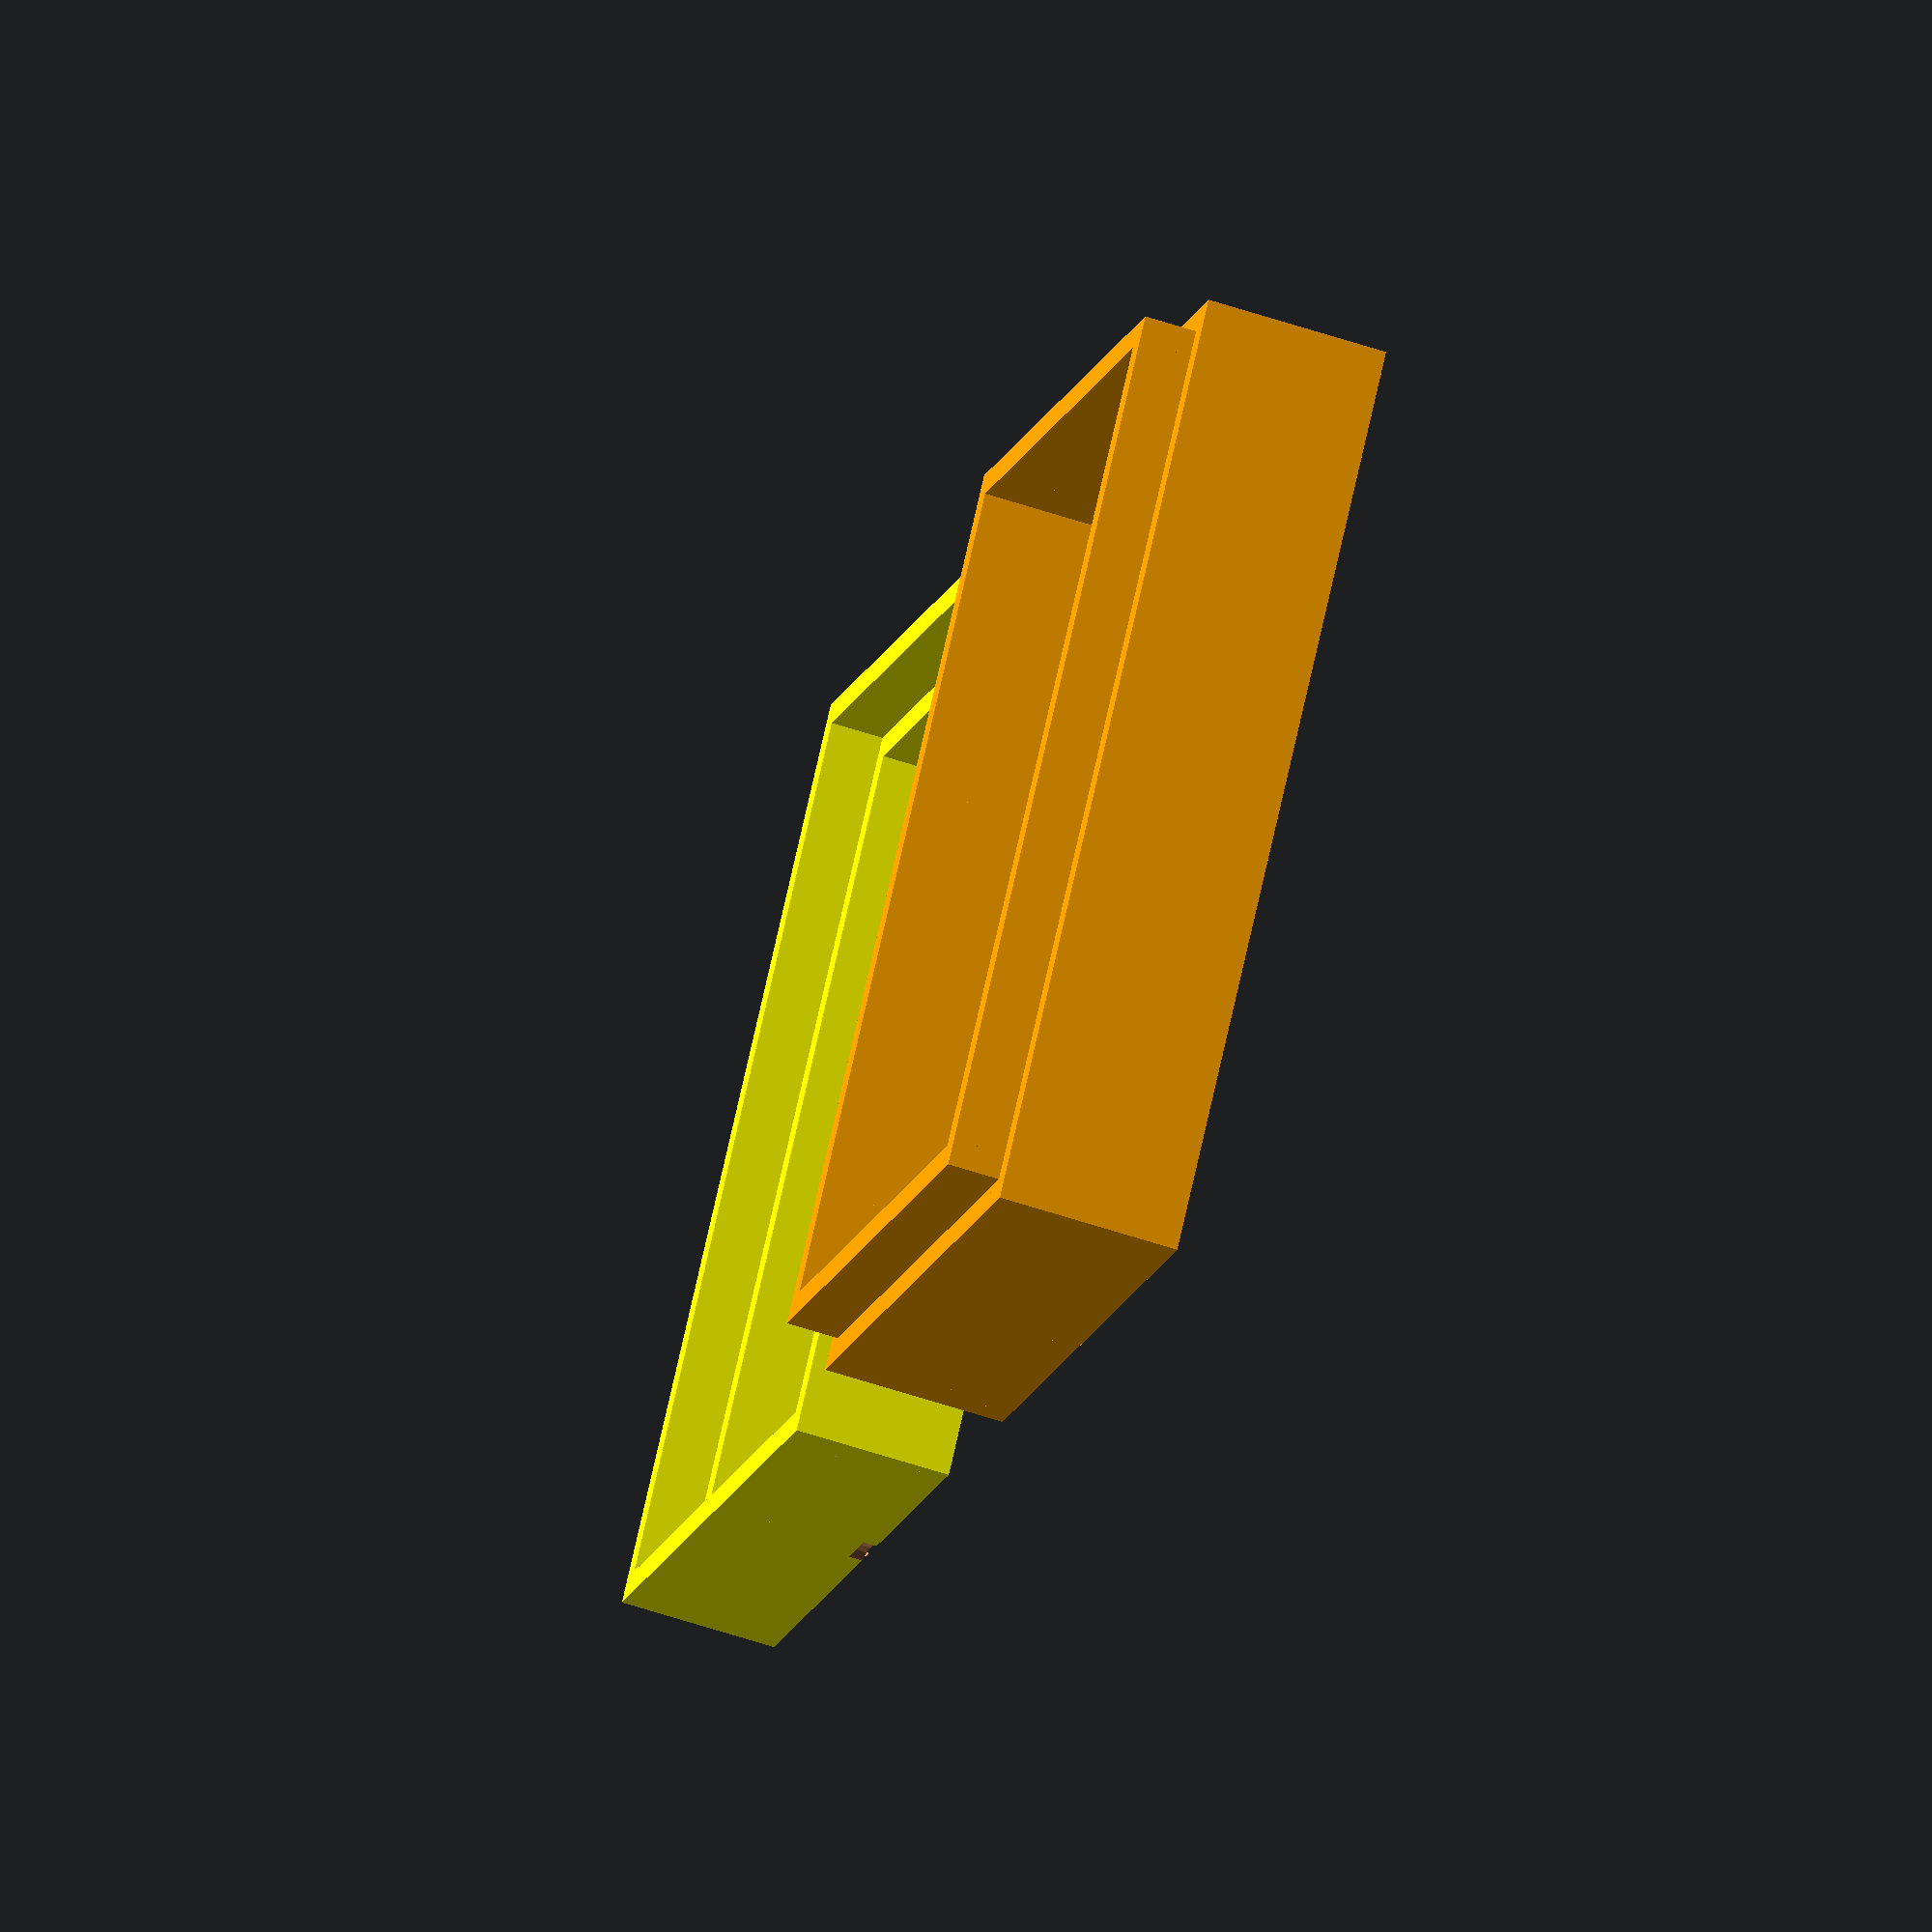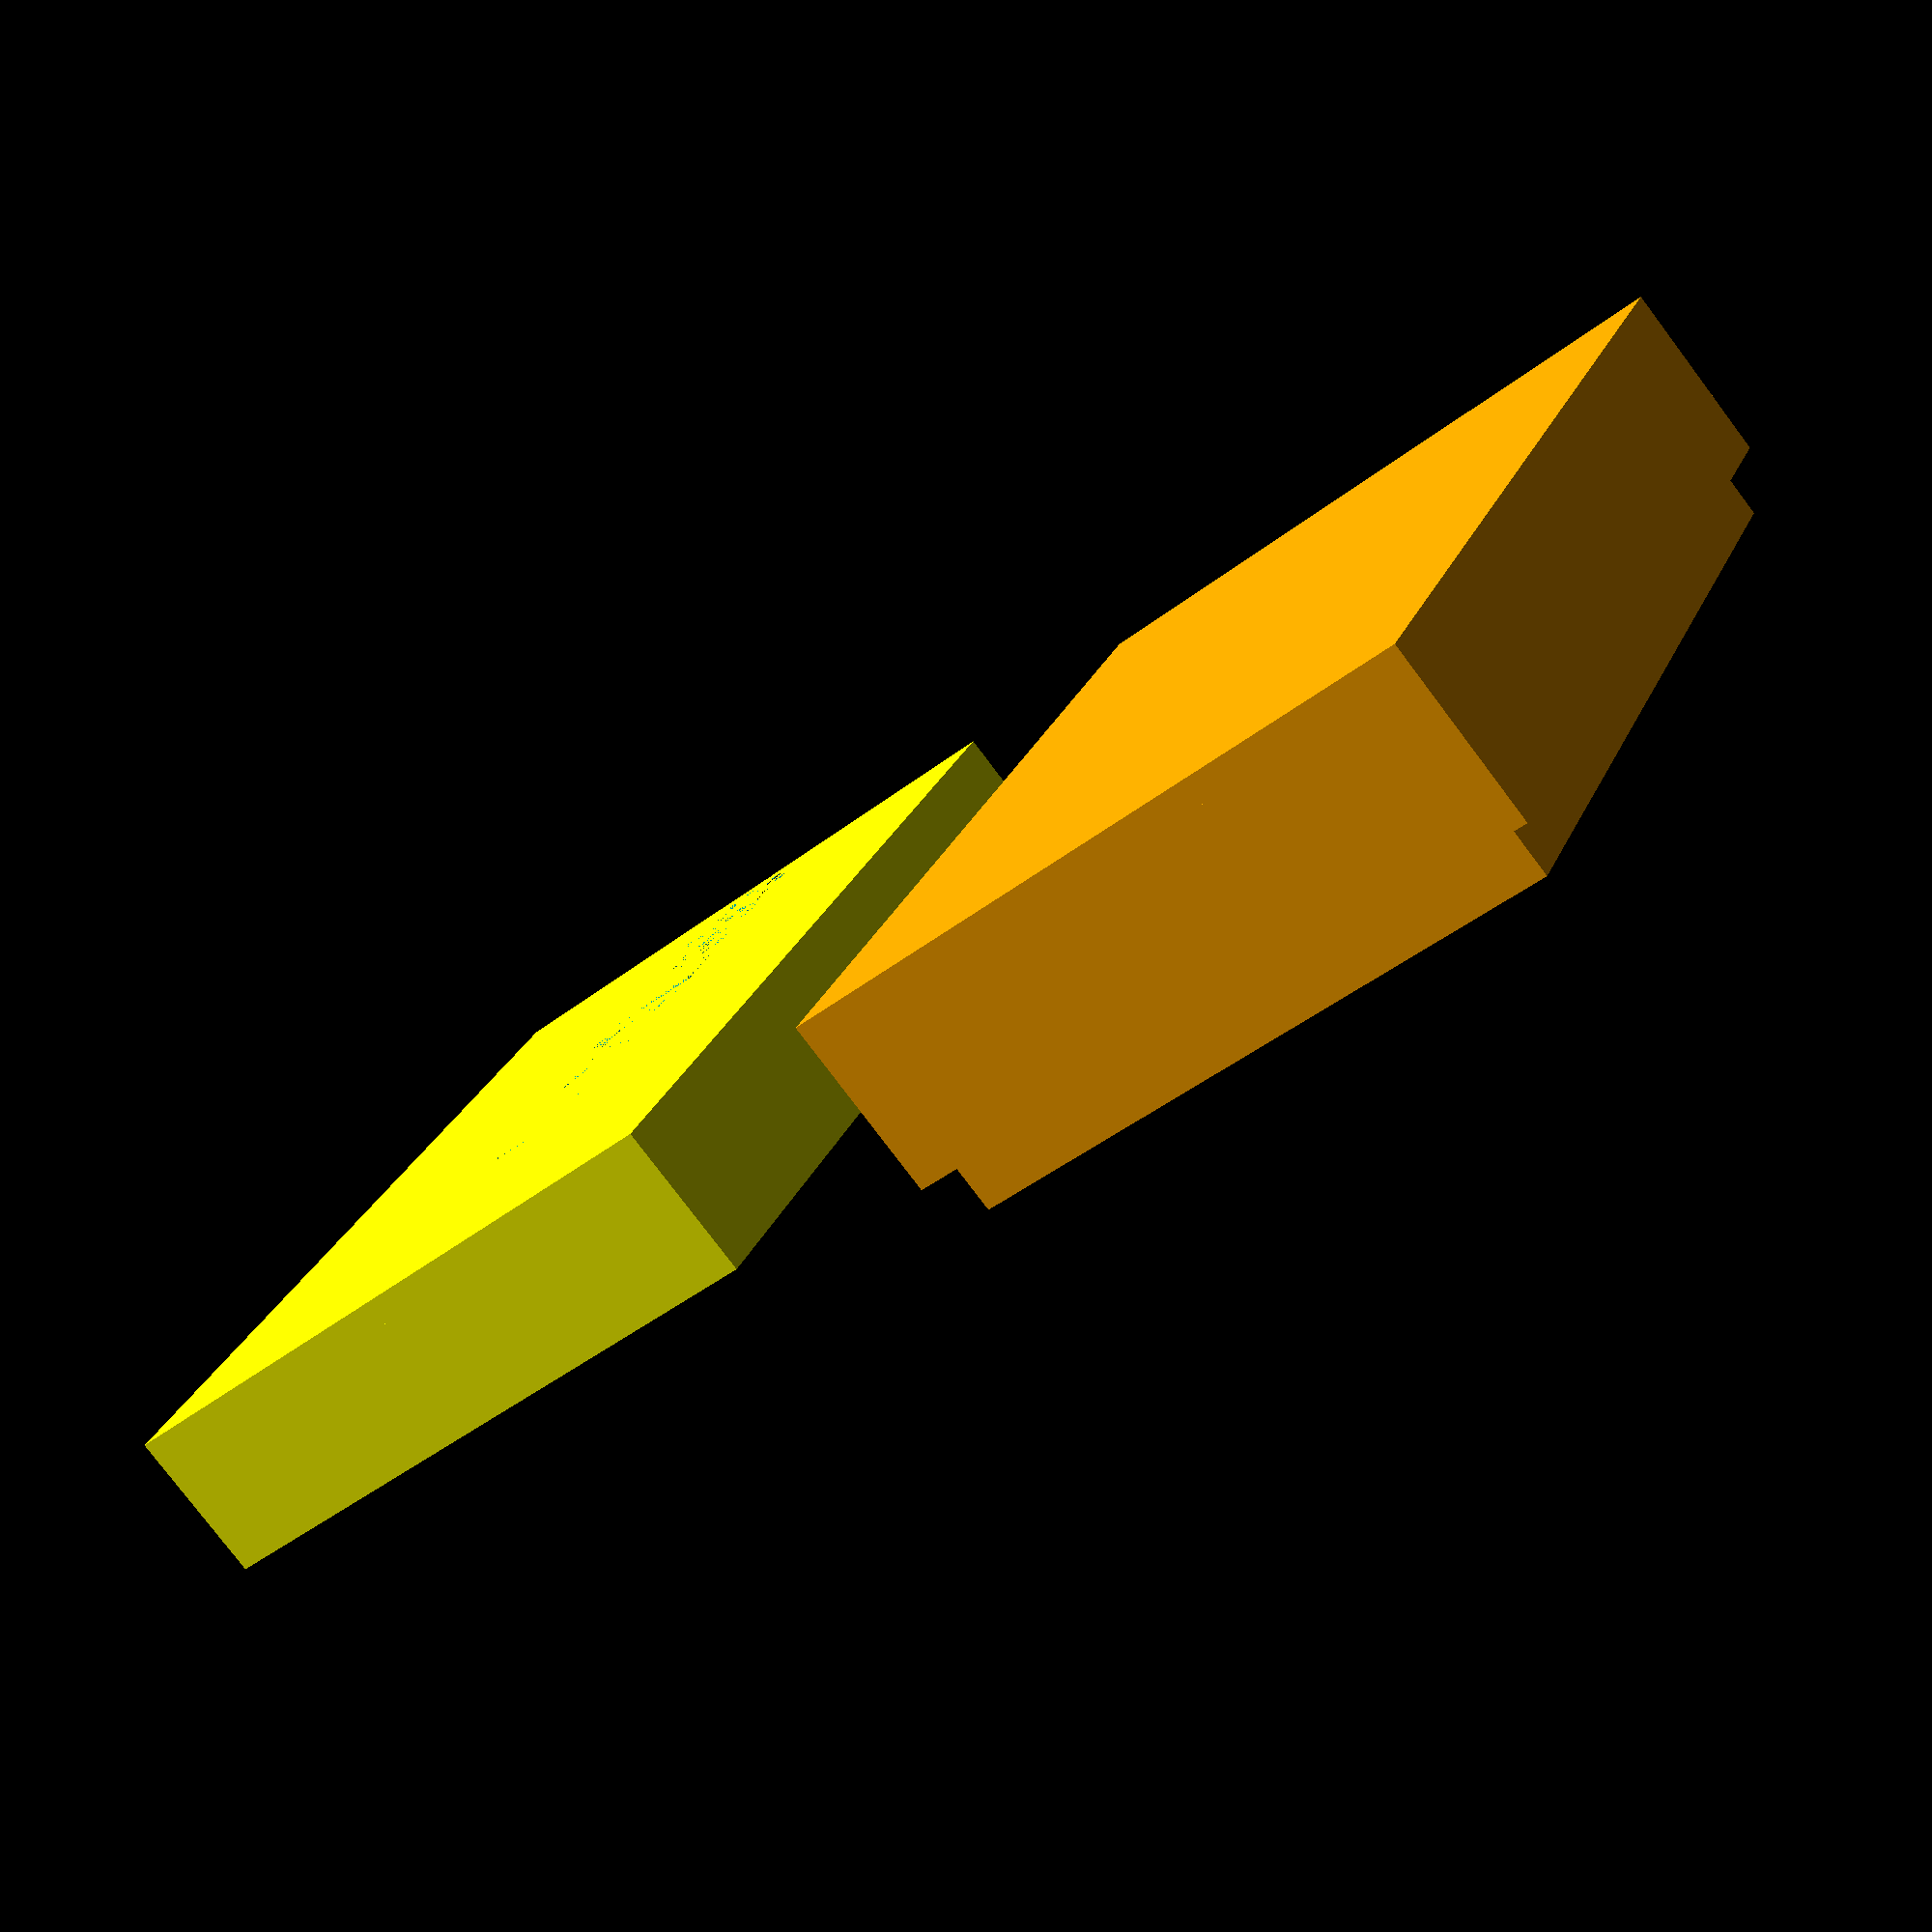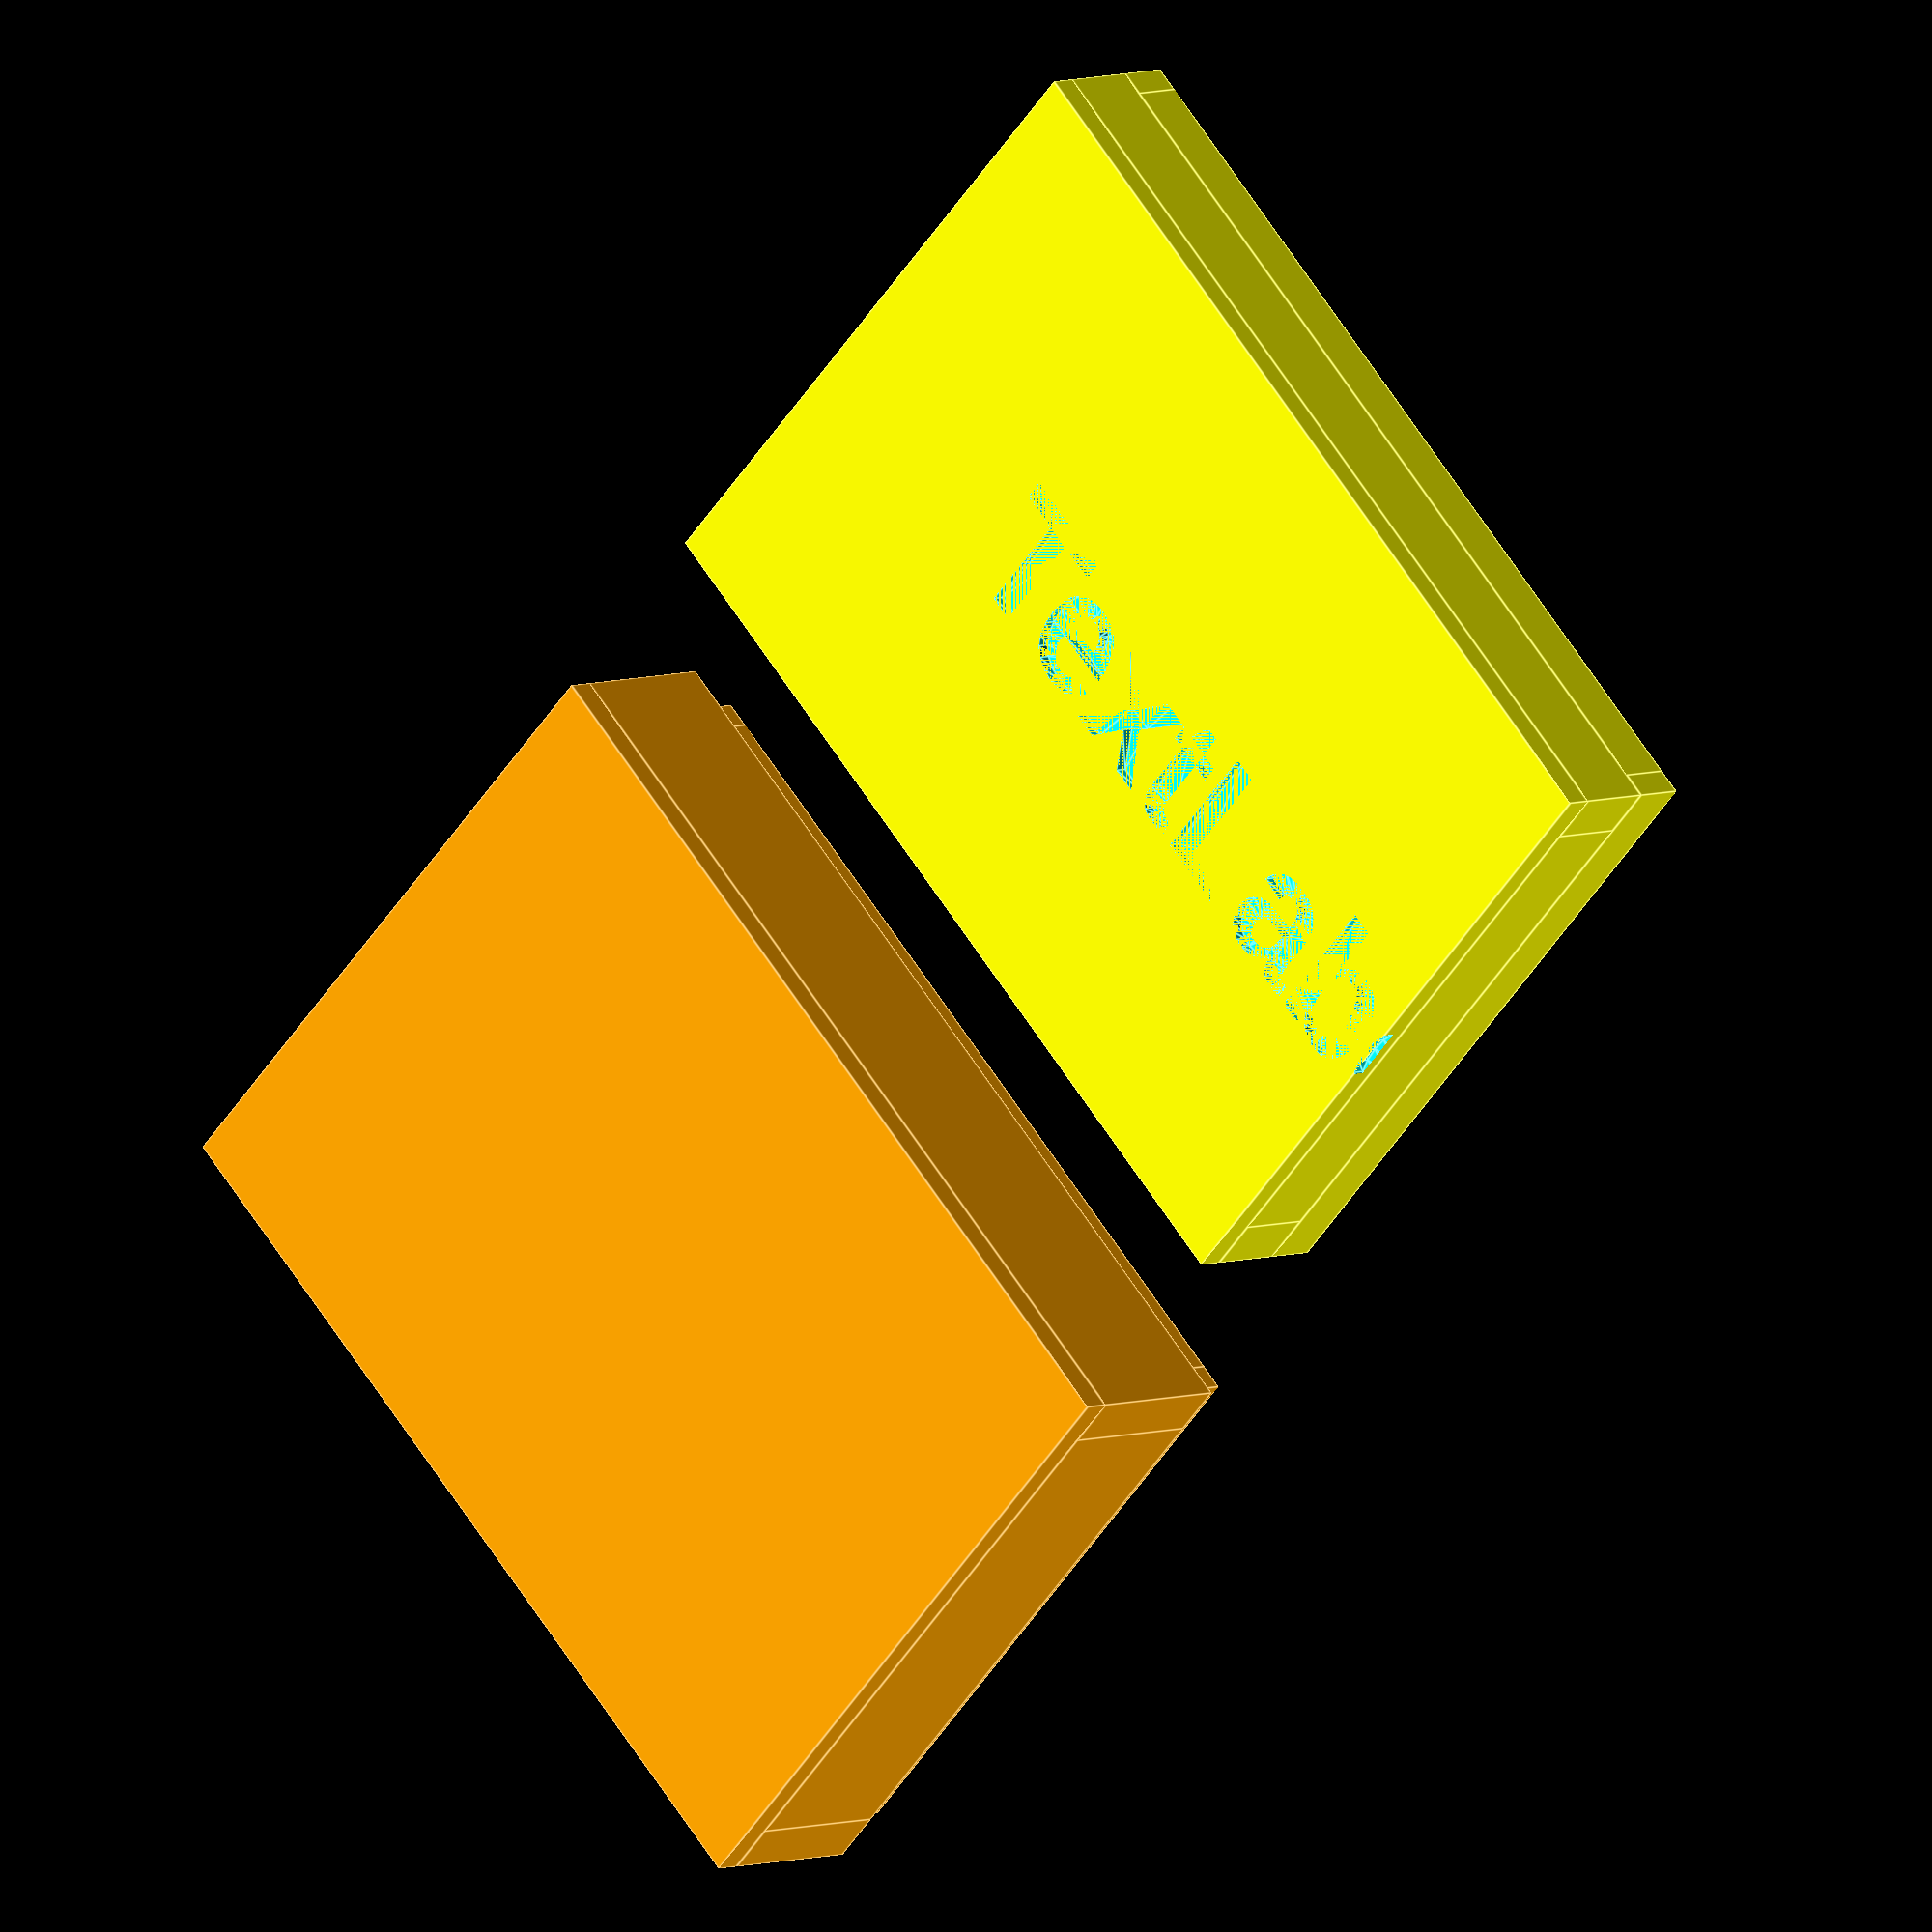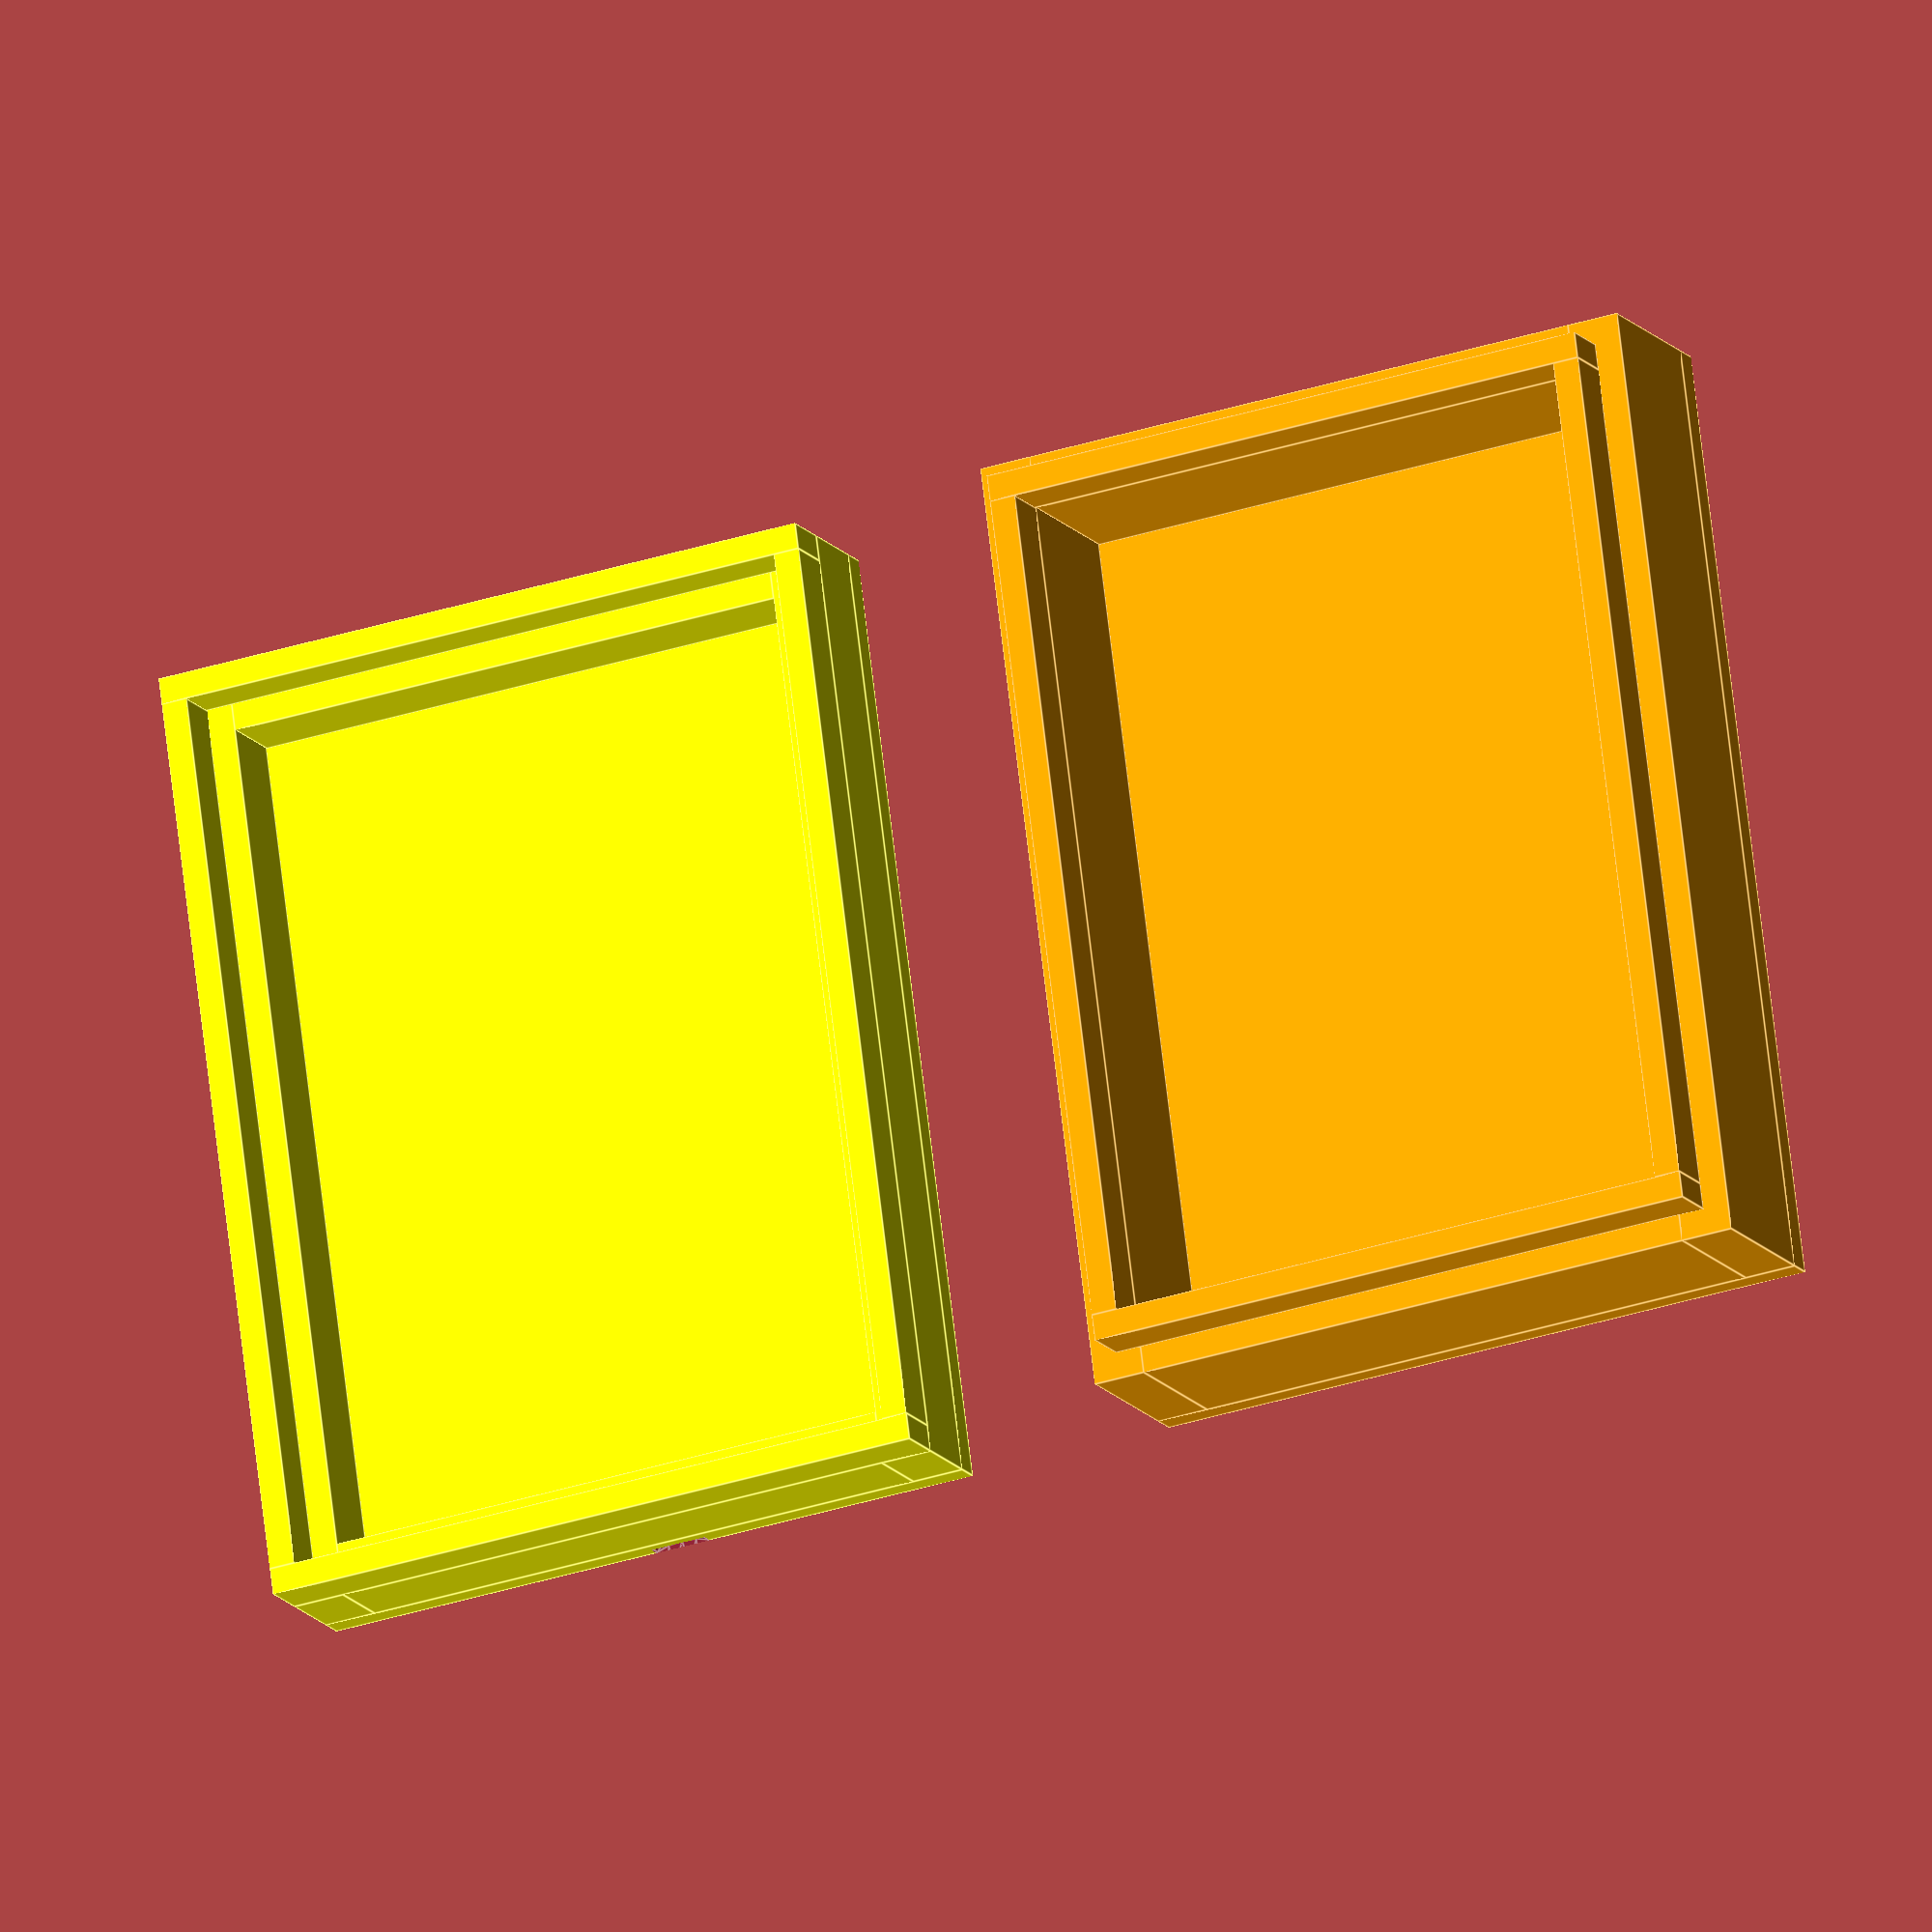
<openscad>
/*
***************************************************************************  
**  Yet Another Parameterised Projectbox library
**
**  Version "v0.0.1 (28-12-2021)"
**
**  Copyright (c) 2021, 2022 Willem Aandewiel
**
**  TERMS OF USE: MIT License. See bottom offile.                                                            
***************************************************************************      
*/
//---------------------------------------------------------
// This design is parameterized based on the size of a PCB.
//---------------------------------------------------------
// Note: length/lengte refers to X axis, 
//       width/breedte to Y, 
//       height/hoogte to Z

/*
      padding-back|<------pcb length --->|<padding-front
                            RIGHT
        0    X-as ---> 
        +----------------------------------------+   ---
        |                                        |    ^
        |                                        |   padding-right 
        |                                        |    v
        |    -5,y +----------------------+       |   ---              
 B    Y |         | 0,y              x,y |       |     ^              F
 A    - |         |                      |       |     |              R
 C    a |         |                      |       |     | pcb width    O
 K    s |         |                      |       |     |              N
        |         | 0,0              x,0 |       |     v              T
      ^ |    -5,0 +----------------------+       |   ---
      | |                                        |    padding-left
      0 +----------------------------------------+   ---
        0    X-as --->
                          LEFT
*/
// Edit these parameters for your own board dimensions
wall_thickness        = 2.0;
bottomPlane_thickness = 1.0;
topPlane_thickness    = 1.0;

bottomWall_height = 6;
topWall_height    = 5;

printTop          = true;
printBottom       = true;

//-- D E B U G -------------------
show_side_by_side = true;
showTop           = true;
colorTop          = "yellow";
showBottom        = true;
colorBottom       = "orange";
showPCB           = false;
showMarker        = false;
intersect         = 0;  // 0=none, 1 .. pcb_length
//-- D E B U G -------------------

// Total height of box = bottomPlane_thickness + topPlane_thickness 
//                     + bottomWall_height + topWall_height

pcb_length        = 30;
pcb_width         = 20;
pcb_thickness     = 1.5;

// ridge where bottom and top off box can overlap
// Make sure this isn't less than topWall_height
ridge_height      = 2;

pin_diameter      = 1.0;
standoff_diameter = 3;

// How much the PCB needs to be raised from the bottom
// to leave room for solderings and whatnot
standoff_height   = 4.0;
                            
// padding between pcb and inside wall
padding_front = 1;
padding_back  = 1;
padding_right = 1;
padding_left  = 1;

//-- constants, do not change
yappXYorg     = 0;
yappXYcenter  = 1;
yappXYcircle  = 2;
yappXZorg     = 0;
yappXZcenter  = 1;
yappXZcircle  = 2;
yappYZorg     = 0;
yappYZcenter  = 1;
yappYZcircle  = 2;


//-- pcb_standoffs  -- origin is pcb-0,0
pcbStands = [//[ x,    y, {0=hole | 1=stift} ]
//               [3,  3, 0] 
//              ,[3,  pcb_width-3, 1]
             ];

//-- front plane  -- origin is pcb-0,0 (red)
cutoutsFront = [//[ [0]pcb_y, [1]pcb_z, [2]width, [3]height, {yappXZorg | yappXZcenterd | yappXZcircle} ]
//                 [(pcb_width/2)-(12/2), -5, 12, 9, yappXZorg]
//               , [10, 0, 12.5, 7, yappXZcircle]
                ];

//-- back plane   -- origin is pcb-0,0 (blue)
cutoutsBack = [//[ [0]pcb_y, [1]pcb_z, [2]width, [3]height, {yappXZorg | yappXZcenterd | yappXZcircle} ]
//                  [0, 0, 8, 5]
//                , [0, 2, 8, 5]
               ];

//-- top plane    -- origin is pcb-0,0
cutoutsTop = [//[ pcb_x,  pcb_y, width, length, {yappXYorg | yappXYcenterd | yappXYcircle} ]
//                  [0, 6, (pcb_length-12), 4, yappXYorg]
//                , [pcb_width-4, 6, pcb_length-12, 4, yappCircel]
//             // , [0, 5, 8, 4, yappXYcenter]
              ];

//-- bottom plane -- origin is pcb-0,0
cutoutsBottom = [//[ pcb_x,  pcb_y, width, length, {yappXYorg | yappXYcenter | yappXYcircle} ]
//                   [0, 6, (pcb_length-12), 5, true]
//                 , [pcb_width-5, 6, pcb_length-12, 5, false]
                 ];

//-- left plane   -- origin is pcb-0,0
cutoutsLeft = [//[ z_pos,  x_pos, width, height ]
//                [0, 10, 5, 2]
//              , [pcb_length-5, 6, 7,7]
               ];

//-- right plane   -- origin is pcb-0,0
cutoutsRight = [//[ z_pos,  x_pos, width, height ]
//                 [0, 1, 5, 2]
                 ];

labelsTop = [// [ x_pos, y_pos, orientation, size, "text" ]
              [10, 10, 0, 5, "TextLabel" ]
            ];
//-- Label text
print_label=1;
font="Arial: style=bold";
fsize=4;
align="right";
text_extrude=0.5;
text_label="Text";

//-------------------------------------------------------------------

// Calculated globals
//pin_height = bottomWall_height + topWall_height - standoff_height; 

module pcb(posX, posY, posZ)
{
  difference()
  {
    translate([posX, posY, posZ])
    {
      color("red", 0.1)
        cube([pcb_length, pcb_width, pcb_thickness]);
    
      if (showMarkers)
      {
        markerHeight=bottomPlane_thickness+bottomWall_height+pcb_thickness;
    
        translate([0, 0, 0])
          color("black")
            cylinder(
              r = .5,
              h = markerHeight,
              center = true,
              $fn = 20);

        translate([0, pcb_width, 0])
          color("black")
            cylinder(
              r = .5,
              h = markerHeight,
              center = true,
              $fn = 20);

        translate([pcb_length, pcb_width, 0])
          color("black")
            cylinder(
              r = .5,
              h = markerHeight,
              center = true,
              $fn = 20);

        translate([pcb_length, 0, 0])
          color("black")
            cylinder(
              r = .5,
              h = markerHeight,
              center = true,
              $fn = 20);

        translate([((box_length-(wall_thickness*2))/2), 0, pcb_thickness])
          rotate([0,90,0])
            color("red")
              cylinder(
                r = .5,
                h = box_length+(wall_thickness*2),
                center = true,
                $fn = 20);
    
        translate([((box_length-(wall_thickness*2))/2), pcb_width, pcb_thickness])
          rotate([0,90,0])
            color("red")
              cylinder(
                r = .5,
                h = box_length+(wall_thickness*2),
                center = true,
                $fn = 20);
                
      } // show_markers
    } // translate
    
    translate([(box_length+1)-intersect, 0, 0])
    cube([box_length, box_width, box_height], false);
    
  } // intersect
  
} // pcb()


module halfBox(do_show, do_color, width, length, wallHeight, plane_thickness) 
{
  // Floor
  color(do_color)
    cube([length, width, plane_thickness]);
  
  if (do_show)
  {
    color(do_color)
    {
    // Left wall
    translate([0, 0, plane_thickness])
        cube([
            length,
            wall_thickness,
            wallHeight]);
    
    // Right wall
    translate([0, width-wall_thickness, plane_thickness])
        cube([
            length,
            wall_thickness,
            wallHeight]);
   
    // Rear wall
    translate([length - wall_thickness, wall_thickness, plane_thickness])
        cube([
            wall_thickness,
            width - 2 * wall_thickness,
            wallHeight]);
   
    // Front wall
    translate([0, wall_thickness, plane_thickness])
        cube([
            wall_thickness,
            width - 2 * wall_thickness,
            wallHeight]);
            
     } // color
  } // do_show
  
} // halfBox()

        
module pcb_standoff(color, height, type) 
{
        module standoff(color)
        {
          color(color,1.0)
            cylinder(
              r = standoff_diameter / 2,
              h = height,
              center = false,
              $fn = 20);
        } // standoff()
        
        module stand_pin(color)
        {
          color(color, 1.0)
            cylinder(
              r = pin_diameter / 2,
              h = (pcb_thickness*2)+standoff_height,
              center = false,
              $fn = 20);
        } // stand_pin()
        
        module stand_hole(color)
        {
          color(color, 1.0)
            cylinder(
              r = (pin_diameter / 2)+.1,
              h = (pcb_thickness*2)+height,
              center = false,
              $fn = 20);
        } // standhole()
        
        if (type == 1)  // pin
        {
         standoff(color);
         stand_pin(color);
        }
        else            // hole
        {
          difference()
          {
            standoff(color);
            stand_hole(color);
          }
        }
        
} // pcb_standoff()


module cutoutSquare(color, w, h) 
{
  color(color, 1)
    cube([wall_thickness+2, w, h]);
  
} // cutoutSquare()


//===========================================================
module bottom_case() 
{
    floor_width = pcb_length + padding_front + padding_back + wall_thickness * 2;
    floor_length = pcb_width + padding_left + padding_right + wall_thickness * 2;
    
    module box() 
    {
      halfBox(showBottom, colorBottom, floor_length, floor_width, bottomWall_height, bottomPlane_thickness);        
      
      if (showBottom)
      {
        color(colorBottom)
        {
        // front Ridge
        translate([
            wall_thickness / 2,
            wall_thickness / 2,
            bottomPlane_thickness + bottomWall_height])
              cube([
                wall_thickness / 2,
                floor_length - wall_thickness,
                ridge_height]);
     
        // back Ridge
        translate([
            floor_width - wall_thickness,
            wall_thickness / 2,
            bottomPlane_thickness + bottomWall_height])
              cube([
                wall_thickness / 2,
                floor_length - wall_thickness,
                ridge_height]);
                
        // right Ridge
        translate([
            wall_thickness,
            floor_length - wall_thickness,
            bottomPlane_thickness + bottomWall_height])
              cube([
                floor_width - wall_thickness * 2,
                wall_thickness / 2,
                ridge_height]);
              
        // left Ridge
        translate([
            wall_thickness,
            wall_thickness / 2,
            bottomPlane_thickness + bottomWall_height])
              cube([
                floor_width - 2 * wall_thickness,
                wall_thickness / 2,
                ridge_height]);
       
       }  // color
       
     } // showBottom
     
    } //  box()
        
    // Place the standoffs and through-PCB pins in the Bottom Box
    module pcb_holder() 
    {        
      //-- place pcb Standoff's
      for ( stand = pcbStands )
      {
        posx=pcbX+stand[0];
        posy=pcbY+stand[1];
        translate([posx, posy, bottomPlane_thickness])
            pcb_standoff("green", standoff_height, stand[2]);
      }
        
    } // pcb_holder()
   
    //-- place cutOuts in Bottom Box
    difference() 
    {
      box();        
      
      //-- [0]pcb_y, [1]pcb_z, [2]width, [3]height,
      //--                   [4]{yappXZorg | yappXZcenterd | yappXZcircle} 
      for ( cutOut = cutoutsFront )
      {
        echo("bottomFront (",cutOut,")======================");
        echo("bottomFront - pcbY:",pcbY,", pcbZ:",pcbZ);

        if (cutOut[4]==yappYZorg)
        {
          posy=pcbY+cutOut[0];
          posz=pcbZ+cutOut[1];
          echo("bottomFront(org) - width:",cutOut[2],", posy:",posy,", height:",cutOut[3],", posz:",posz);
          translate([box_length-wall_thickness, posy, posz])
            cutoutSquare("red", cutOut[2], cutOut[3]+bottomWall_height);
        }
        else if (cutOut[4]==yappYZcenter)
        {
          posy=pcbY+cutOut[0]-(cutOut[2]/2);
          posz=pcbZ+cutOut[1]-(cutOut[3]/2);
          echo("bottomFront(center) - width:",cutOut[2],", posy:",posy,", height:",cutOut[3],", posz:",posz);
          translate([box_length-wall_thickness, posy, posz])
            cutoutSquare("red", cutOut[2], cutOut[3]+bottomWall_height);
        }
        else if (cutOut[4]==yappYZcircle)
        {
          posy=pcbY+cutOut[0]-(cutOut[2]/2);
          posz=pcbZ+cutOut[1];
          echo("bottomFront(circel) - width:",cutOut[2],", posy:",posy,", height:",cutOut[3],", posz:",posz);
          translate([box_length-wall_thickness, posy, posz])
            rotate([0,90,0])
              color("red")
                cylinder(h=wall_thickness, d=cutOut[2], $fn=20);
        }
      }
      
      //--[ [0]pcb_y, [1]pcb_z, [2]width, [3]height, {yappXZorg | yappXZcenter | yappXZcircle} ]
      for ( cutOut = cutoutsBack )
      {
        if (cutOut[4]==yappYZorg)
        {
          posy=pcbY+cutOut[0];
          posz=pcbZ+cutOut[1];
          translate([0, posy, posz])
            cutoutSquare("red", cutOut[2], cutOut[3]+bottomWall_height);
        }
        else if (cutOut[4]==yappYZcenter)
        {
          posy=pcbY+cutOut[0]-(cutOut[2]/2);
          posz=pcbZ+cutOut[1]-(cutOut[3]/2);
          translate([0, posy, posz])
            cutoutSquare("red", cutOut[2], cutOut[3]+bottomWall_height);
        }
        else if (cutOut[4]==yappYZcircle)
        {
          posy=pcbY+cutOut[0]-(cutOut[2]/2);  // width = diameter
          posz=pcbZ+cutOut[1];
          translate([-1, posy, posz])
            rotate([0,90,0])
              color("red")
                cylinder(h=wall_thickness+2, d=cutOut[2], $fn=20);
        }
      }
   
      //-- place cutOuts in Left Plane Bottom Box
      
      //-- [0]pcb_x, [1]pcb_z, [2]width, [3]height, 
      //--                      {yappXZorg | yappXZcenterd | yappXZcircle}           
      //         
      //      [0]pos_x->|
      //                |
      //  F  |          +-----------+  ^ 
      //  R  |          |           |  |
      //  O  |          |<[2]length>|  [3]height
      //  N  |          +-----------+  v   
      //  T  |            ^
      //     |            | [1]z_pos
      //     |            v
      //     +----------------------------- pcb(0,0)
      //
      for ( cutOut = cutoutsLeft )
      {
        echo("bottomLeft (",cutOut,")==========================");
        echo("bottomLeft - pcbX:",pcbX,", pcbZ:",pcbZ);

        if (cutOut[4]==yappXZorg)
        {
          posx=pcbX+cutOut[0];
          posz=pcbZ+cutOut[1];
          echo("bottomLeft(org) - width:",cutOut[2],", posx:",posx,", height:",cutOut[3],", posz:",posz);
          translate([posx, wall_thickness*2, posz])
            rotate([0,0,270])
              cutoutSquare("brown", cutOut[2], cutOut[3]);
        }
        else if (cutOut[4]==yappXZcenter)
        {
          posx=pcbX+cutOut[0]-(cutOut[2]/2);
          posz=pcbZ+cutOut[1]-(cutOut[3]/2);;
          echo("bottomLeft(center) - width:",cutOut[2],", posx:",posx,", height:",cutOut[3],", posz:",posz);
          translate([posx, wall_thickness*2, posz])
            rotate([0,0,270])
            cutoutSquare("brown", cutOut[2], cutOut[3]+bottomWall_height);
        }
        else if (cutOut[4]==yappXZcircle)
        {
          posx=pcbX+cutOut[0];//-(cutOut[2]/2);
          posz=pcbZ+cutOut[1];//-(cutOut[3]/2);
          echo("bottomLeft(circle) - posx:", posx,", posz:", posz);
          translate([posx, wall_thickness+1, posz])
            rotate([90,0,0])
              color("brown")
                cylinder(h=wall_thickness+2, d=cutOut[2], $fn=20);
        }
        
      } // for cutOut's ..
      
      //-- [0]pcb_x, [1]pcb_z, [2]width, [3]height, 
      //--                      {yappXZorg | yappXZcenterd | yappXZcircle}           
      for ( cutOut = cutoutsRight )
      {
        echo("bottomRight (",cutOut,")======================");
        echo("bottomRight - pcbX:",pcbX,", pcbZ:",pcbZ);

        if (cutOut[4]==yappXZorg)
        {
          posx=pcbX+cutOut[0];
          posz=pcbZ+cutOut[1];
          //translate([posx, (wall_thickness*2)+pcb_width+padding_left+padding_right, posz])
          translate([posx, (wall_thickness*2)+pcb_width+padding_left+padding_right, posz])
            rotate(270)
              cutoutSquare("AntiqueWhite", cutOut[2], cutOut[3]);
        }
        else if (cutOut[4]==yappXZcenter)
        {
          posx=pcbX+cutOut[0]-(cutOut[2]/2);
          posz=pcbZ+cutOut[1]-(cutOut[3]/2);;
          echo("bottomLeft(center) - width:",cutOut[2],", posx:",posx,", height:",cutOut[3],", posz:",posz);
          translate([posx, (wall_thickness*2)+pcb_width+padding_left+padding_right, posz])
            rotate([0,0,270])
            cutoutSquare("AntiqueWhite", cutOut[2], cutOut[3]+bottomWall_height);
        }
        else if (cutOut[4]==yappXZcircle)
        {
          posx=pcbX+cutOut[0];//-(cutOut[2]/2);
          posz=pcbZ+cutOut[1];//-(cutOut[3]/2);
          echo("bottomLeft(circle) - posx:", posx,", posz:", posz);
          translate([posx, (wall_thickness*2)+pcb_width+padding_left+padding_right, posz])
            rotate([90,0,0])
              color("AntiqueWhite")
                cylinder(h=wall_thickness+2, d=cutOut[2], $fn=20);
        }

      } // for ..

      //-- place cutOuts in Bottom Box
      
      // [0]pcb_x, [1]pcb_x, [2]width, [3]length, [4]{yappXYorg | yappXYcenter | yappXYcircle}
      for ( cutOut = cutoutsBottom )
      {
        if (cutOut[4]==yappXYorg)  // org pcb_x/y
        {
          posx=pcbX+cutOut[0];
          posy=pcbY+cutOut[1];
          translate([posx, posy, 0])
            linear_extrude(bottomPlane_thickness)
              square([cutOut[3],cutOut[2]], false);
        }
        else if (cutOut[4]==yappXYcenter)  // center around x/y
        {
          posx=pcbX+(cutOut[0]-(cutOut[3]/2));
          posy=pcbY+(cutOut[1]-(cutOut[2]/2));
          translate([posx, posy, 0])
            linear_extrude(bottomPlane_thickness)
              square([cutOut[3],cutOut[2]], false);
        }
        else if (cutOut[4]==yappXYcircle)  // circle centered around x/y
        {
          posx=pcbX+cutOut[0];
          posy=pcbY+(cutOut[1]+cutOut[2]/2)-cutOut[2]/2;
          translate([posx, posy, 0])
            linear_extrude(bottomPlane_thickness)
              circle(d=cutOut[2], $fn=20);
        }
      }
 
    } // diff 
    
    pcb_holder();
    
} //  bottom_case() 


//===========================================================
module top_case() 
{
    floor_width = pcb_length + padding_front + padding_back + wall_thickness * 2;
    floor_length = pcb_width + padding_left + padding_right + wall_thickness * 2;
  
    module box() 
    {
      if (print_label==1)
      {
        difference() 
        {
          halfBox(showTop, colorTop, floor_length, floor_width, topWall_height - ridge_height, topPlane_thickness);
          for ( label = labelsTop )
          {
            echo("labelTop [", label, "]");
            sLen=len(label[4]) * label[3];
          
            translate([box_length-label[0], label[1], 0]) 
            {
              linear_extrude(text_extrude) 
              {
                //mirror(v=[1,0,0]) text(text_label, font =font, size=fsize, halign=align); 
                mirror(v=[1,0,0]) text(label[4], font=font, size=label[3], halign=label[2]);
              }
            }
          } // for labels...

        } // diff
      } // if..

      if (showTop)
      {
        color(colorTop)
        {
      // front Ridge
      translate([
            0,
            0,
            topPlane_thickness + topWall_height - ridge_height])
            cube([
                wall_thickness / 2,
                floor_length,
                ridge_height]);
       
      // back Ridge
      translate([
            floor_width - wall_thickness / 2,
            0,
            topPlane_thickness + topWall_height - ridge_height])
            cube([
                wall_thickness / 2,
                floor_length,
                ridge_height]);
               
      // right Ridge
      translate([
            wall_thickness / 2,
            floor_length - wall_thickness / 2,
            topPlane_thickness + topWall_height - ridge_height])
            cube([
                floor_width - wall_thickness,
                wall_thickness / 2,
                ridge_height]);
              
      // left Ridge
      translate([
            wall_thickness / 2,
            0,
            topPlane_thickness + topWall_height - ridge_height])
            cube([
                floor_width - wall_thickness,
                wall_thickness / 2,
                ridge_height]);        

        } // color
        
      } // showTop

    } // box()

    module pcb_receivers() 
    {        
      //-- place pcb Standoff-receivers
      difference()
      {
        for ( receiver = pcbStands )
        {
          posx=pcbX+receiver[0];
          //-- pcbYtop=wall_thickness+pcb_width+padding_right;
          posy=(pcbYtop+padding_right+padding_left+(wall_thickness*1))-(pcb_width+receiver[1]);
          posy=(pcbY+pcb_width)-(receiver[1]+padding_right+wall_thickness);
          posy=(pcbY+receiver[1]);
          height=(bottomWall_height+topWall_height)
                        -(standoff_height+pcb_thickness);
          translate([posx, posy, topPlane_thickness])
            pcb_standoff("yellow", height, 0);
        }
        translate([(box_length+1)-intersect, 0, 0])
          cube([box_length, box_width, box_height], false);
        
      } // intersect.
        
    } // pcb_receiver()
   
    //-- place front & back cutOuts in Top Plane
    difference() 
    {
      box();        
      
      //-- place cutOuts in Top Plane
      
      // [0]pcb_x,  [1]pcb_y, [2]width, [3]length, [4]{yappXYorg | yappXYcenter | yappXYcircle}
      for ( cutOut = cutoutsTop )
      {
        //-- left 0,0
        if (cutOut[4]==yappXYorg)
        {
          posx=pcbX+cutOut[0];
          posy=(pcbY-padding_right)+(pcb_width-cutOut[1]-cutOut[2]);
          translate([posx, posy, 0])
            linear_extrude(topPlane_thickness+0.0001)
              color("white")
                square([cutOut[3],cutOut[2]], false);
        }
        else if (cutOut[4]==yappXYcenter)  //  center araound pcb_x/y
        {
          posx=pcbX+(cutOut[0]-(cutOut[3]/2));
          posy=(pcbY-padding_left)+padding_right+(pcb_width-(cutOut[2]/1)-(cutOut[1]-(cutOut[2]/2)));
          translate([posx, posy, 0])
            linear_extrude(topPlane_thickness+0.0001)
              color("white")
                square([cutOut[3],cutOut[2]], false);
          }
        else if (cutOut[4]==yappXYcircle)  // circle centered around x/y
        {
          posx=pcbX+cutOut[0];
          posy=(pcbY-padding_left)+padding_right+(pcb_width-(cutOut[2]/2)-(cutOut[1]-(cutOut[2]/2)));
          translate([posx, posy, 0])
            linear_extrude(bottomPlane_thickness)
              color("white")
                circle(d=cutOut[2], $fn=20);
        }
      }

      // [0]pcb_y, [1]pcb_z, [2]width, [3]height, [4]{yappXZorg | yappXZcenterd | yappXZcircle} 
      for ( cutOut = cutoutsFront )
      {
        if (cutOut[4]==yappYZorg)
        {
          posy=box_width-(wall_thickness+padding_left+cutOut[0])-cutOut[2];
          //-- calculate part that sticks out of the bottom
          posz=topZpcb-cutOut[3];
          translate([box_length-(wall_thickness+2), posy, posz])
            cutoutSquare("gray", cutOut[2], cutOut[3]);
        }
        else if (cutOut[4]==yappYZcenter)
        {
          posy=box_width-(wall_thickness+padding_left+cutOut[0])-(cutOut[2]/2);
          posz=topZpcb-cutOut[1]-(cutOut[3]/2);
          translate([box_length-wall_thickness, posy, posz])
            cutoutSquare("gray", cutOut[2], cutOut[3]);
        }
        else if (cutOut[4]==yappYZcircle)
        {
          posy=box_width-(pcbY+(cutOut[0]-(cutOut[2]/2)));
          posz=topZpcb-cutOut[1];
          translate([box_length, posy, posz])
            rotate([0,270,0])
              color("gray")
                cylinder(h=wall_thickness, d=cutOut[2], $fn=20);
        }
      }
      
      //-- [0]pcb_y, [1]pcb_z, [2]width, [3]height, 
      //--  [4]{yappXZorg | yappXZcenterd | yappXZcircle} 
      for ( cutOut = cutoutsBack )
      {
        //-- calculate part that sticks out of the bottom
        //       +=============== bottomPlane_thickness
        //       |     +---+          ---
        //       |     |   |           ^  height to calculate
        //       +-----+   +----       x 
        //       |     |   |           | cutOut_height
        //       |     |   |           v
        //       |     +---+          ---
        //       |                     floor_z
        //       |   ============ pcb ---
        //       |           []   stand
        //       |           []
        //       +=============== bottomPlane_thickness

        if (cutOut[4]==yappYZorg)
        {
          posy=box_width-(wall_thickness+padding_left+cutOut[0])-cutOut[2];
          posz=topZpcb+cutOut[1];
          translate([0, posy, posz])
            cutoutSquare("green", cutOut[2], cutOut[3]);
        }
        else if (cutOut[4]==yappYZcenter)
        {
          posy=box_width-(wall_thickness+padding_left+cutOut[0]+(cutOut[2]/2));
          posz=topZpcb-(cutOut[1]+(cutOut[3]/2));
          translate([0, posy, posz])
            cutoutSquare("green", cutOut[2], cutOut[3]);
        }
        else if (cutOut[4]==yappYZcircle)
        {
          posy=box_width-(pcbY+(cutOut[0]+(cutOut[2]/2)));
          posz=(bottomWall_height+topWall_height+topPlane_thickness)
                        -(standoff_height+pcb_thickness);
          posz=topZpcb-cutOut[1];
          posy=box_width-(pcbY+(cutOut[0]-(cutOut[2]/2)));
          posz=topZpcb-cutOut[1];
          translate([1, posy, posz])
            rotate([0,270,0])
              color("green")
                cylinder(h=wall_thickness*2, d=cutOut[2], $fn=20);
        }
      }
   
      //-- place cutOuts in left plane
      //-- [0]pcb_x, [1]pcb_z, [2]width, [3]height, {yappXZorg | yappXZcenterd | yappXZcircle}           
      //         
      //      [0]pos_x->|
      //                |
      //  F  |          +-----------+  ^ 
      //  R  |          |           |  |
      //  O  |          |<[2]length>|  [3]height
      //  N  |          +-----------+  v   
      //  T  |            ^
      //     |            | [1]z_pos
      //     |            v
      //     +----------------------------- pcb(0,0)
      //
      for ( cutOut = cutoutsLeft )
      {
        echo("topLeft (",cutOut,")=============================================");
        echo("topLeft - pcbX:",pcbX,", pcbZ:",pcbZ);
        if (cutOut[4]==yappXZorg)
        {
          posx=pcbX+cutOut[0];
          posz=topZpcb-cutOut[1];
          echo("topLeft(org) - posx:", posx,", posz:", posz);
          //-- calculate part that sticks out of the bottom
          used_height=pcbZ+cutOut[1]+cutOut[3];
          rest_height=used_height-(bottomPlane_thickness+standoff_height+bottomWall_height);
          translate([posx, (wall_thickness+2)+padding_left+pcb_width+padding_right, posz])
            rotate(270)
              cutoutSquare("black", cutOut[2], cutOut[3]);
        }
        else if (cutOut[4]==yappXZcenter)
        {
          posx=pcbX+cutOut[0]-(cutOut[2]/2);
          posz=topZpcb-(cutOut[1]+cutOut[2]/2);
          echo("topLeft(center) - posx:", posx,", posz:", posz);
          //-- calculate part that sticks out of the bottom
          used_height=pcbZ+cutOut[1]+cutOut[2];
          rest_height=used_height-(bottomPlane_thickness+standoff_height+bottomWall_height);
          //if (rest_height > 0)
          {
            translate([posx, (wall_thickness+2)+padding_left+pcb_width+padding_right, posz])
              rotate(270)
                cutoutSquare("black", cutOut[2], cutOut[3]);
          }
        }
        else if (cutOut[4]==yappXZcircle)
        {
          //posx=box_width-(pcbY+(cutOut[0]-(cutOut[2]/2)));
          posx=pcbX+cutOut[0];
          //posz=(bottomWall_height+topWall_height+topPlane_thickness)
          //              -(standoff_height+pcb_thickness);
          posz=topZpcb-cutOut[1];
          echo("topLeft(circle) - posx:", posx,", posz:", posz);
          translate([posx, (wall_thickness+2)+padding_left+pcb_width+padding_right, posz])
            rotate([90,0,0])
              color("black")
                cylinder(h=wall_thickness+2, d=cutOut[2], $fn=20);
        }
        
      } //   for cutOut's ..

      //-- [0]pcb_x, [1]pcb_z, [2]width, [3]height,
      //--                      {yappXZorg | yappXZcenterd | yappXZcircle}
      for ( cutOut = cutoutsRight )
      {
        echo("topRight (",cutOut,")=============================================");
        echo("topRight - pcbX:",pcbX,", pcbZ:",pcbZ);
        if (cutOut[4]==yappXZorg)
        {
          posx=pcbX+cutOut[0];
          //-- calculate part that sticks out of the bottom
          start_z=pcbZ+cutOut[1];
          used_height=start_z+cutOut[3];
          rest_height=used_height-(bottomPlane_thickness+standoff_height+bottomWall_height);
          rest_height=0;
          posz=(topWall_height+topPlane_thickness)-(rest_height+ridge_height);
          translate([posx, wall_thickness+1, posz])
            rotate(270)
              cutoutSquare("purple", cutOut[2], cutOut[3]);
        }
        else if (cutOut[4]==yappXZcenter)
        {
          posx=pcbX+cutOut[0]-(cutOut[2]/2);
          posz=topZpcb-(cutOut[1]+cutOut[2]/2);
          echo("topRight(center) - posx:", posx,", posz:", posz);
          //-- calculate part that sticks out of the bottom
          used_height=pcbZ+cutOut[1]+cutOut[2];
          rest_height=used_height-(bottomPlane_thickness+standoff_height+bottomWall_height);
          //if (rest_height > 0)
          {
            translate([posx, wall_thickness+1, posz])
              rotate(270)
                cutoutSquare("purple", cutOut[2], cutOut[3]);
          }
        }
        else if (cutOut[4]==yappXZcircle)
        {
          //posx=box_width-(pcbY+(cutOut[0]-(cutOut[2]/2)));
          posx=pcbX+cutOut[0];
          //posz=(bottomWall_height+topWall_height+topPlane_thickness)
          //              -(standoff_height+pcb_thickness);
          posz=topZpcb-cutOut[1];
          echo("topRight(circle) - posx:", posx,", posz:", posz);
          translate([posx, wall_thickness+1, posz])
            rotate([90,0,0])
              color("purple")
                cylinder(h=wall_thickness+2, d=cutOut[2], $fn=20);
        }
      } //  for ...

    } // diff 
    
    shift=(pcbY+pcb_width+padding_right+(wall_thickness*1))*-1;
    mirror([1,1,0])
      rotate([0,0,270])
        translate([0,shift,0])
          pcb_receivers();
    
} //  top_case() 


//========= MAIN CALL's ===========================================================

pcbX=wall_thickness+padding_back;
pcbY=wall_thickness+padding_left;
pcbYtop=wall_thickness+pcb_width+padding_right;
pcbZ=bottomPlane_thickness+standoff_height+pcb_thickness;
topZpcb=(bottomWall_height+topWall_height+bottomPlane_thickness)-(standoff_height);
topZpcb=(bottomWall_height+topWall_height+topPlane_thickness)
                        -(standoff_height+pcb_thickness);

box_width=(pcb_width+(wall_thickness*2)+padding_left+padding_right);
box_length=(pcb_length+(wall_thickness*2)+padding_front+padding_back);
box_height=bottomPlane_thickness+bottomWall_height+topWall_height+topPlane_thickness;

echo("box_width: ",box_width, ", box_length: ", box_length, ", box_height: ", box_height);


echo("===========================");
echo("*       pcbX [", pcbX,"]");
echo("*       pcbY [", pcbY,"]");
echo("*  pcbY(top) [", pcbYtop,"]");
echo("*       pcbZ [", pcbZ,"]");
echo("*    topZpcb [", topZpcb,"]");
echo("*  box width [", box_width,"]");
echo("* box length [", box_length,"]");
echo("* box height [", box_height,"]");
echo("===========================");

if (showMarkers)
{
  //-- box[0,0] marker --
  translate([0, 0, 8])
    color("white")
      cylinder(
              r = .5,
              h = 20,
              center = true,
              $fn = 20);
}


if (printBottom) 
{
  if (showPCB) pcb(pcbX, pcbY, bottomPlane_thickness+standoff_height);
  difference()
  {
    bottom_case();
    translate([(box_length+1)-intersect, 0, 0])
      cube([box_length, box_width, box_height], false);
  }
}

if (printTop)
{
  if (show_side_by_side)
  {
    translate([
      0,
      5 + pcb_width + standoff_diameter + padding_front + padding_right + wall_thickness * 2,
      0])
    {
      if (showPCB) 
      {
        posZ=(bottomWall_height+topWall_height+bottomPlane_thickness)
                        -(standoff_height);
        rotate([0,180,0])
          pcb((pcb_length+wall_thickness+padding_front)*-1,
               padding_right+wall_thickness,
               (posZ)*-1);
      }
      difference()
      {
        top_case();
        translate([(box_length+1)-intersect, 0, 0])
          cube([box_length, box_width, box_height], false);
      }
      if (showMarkers)
      {
        translate([pcbX, pcbYtop, 8])
          color("red")
            cylinder(
              r = .5,
              h = 20,
              center = true,
              $fn = 20);
        
        translate([pcbX, pcbYtop-pcb_width, 8])
          color("red")
            cylinder(
              r = .5,
              h = 20,
              center = true,
              $fn = 20);
        translate([pcbX+pcb_length, pcbYtop-pcb_width, 8])
          color("red")
            cylinder(
              r = .5,
              h = 20,
              center = true,
              $fn = 20);
        
        translate([pcbX+pcb_length, pcbYtop, 8])
          color("red")
            cylinder(
              r = .5,
              h = 20,
              center = true,
              $fn = 20);
      } // show_markers
    } // translate
  }
  else  //  show on top of each other
  {
    
    translate([
      0,
      (wall_thickness*2)+padding_left+pcb_width+padding_right,
      bottomPlane_thickness+bottomWall_height+topPlane_thickness+topWall_height
    ])
    {
      rotate([180,0,0])
      {
        difference()
        {
          top_case();
          translate([(box_length+1)-intersect, 0, 0])
            cube([box_length, box_width, box_height], false);
        }
        if (showMarkers)
        {
          translate([pcbX, pcbYtop, 8])
            color("red")
              cylinder(
                r = .5,
                h = 20,
                center = true,
                $fn = 20);
        
          translate([pcbX, pcbYtop-pcb_width, 8])
            color("red")
              cylinder(
                r = .5,
                h = 20,
                center = true,
                $fn = 20);
          
          translate([pcbX+pcb_length, pcbYtop-pcb_width, 8])
            color("red")
              cylinder(
                r = .5,
                h = 20,
                center = true,
                $fn = 20);
        
          translate([pcbX+pcb_length, pcbYtop, 8])
            color("red")
              cylinder(
                r = .5,
                h = 20,
                center = true,
                $fn = 20);
                
        } // showMarkers
      } //  rotate
    } //  translate
  } // show "on-top"

} // printTop()

/*
****************************************************************************
*
* Permission is hereby granted, free of charge, to any person obtaining a
* copy of this software and associated documentation files (the
* "Software"), to deal in the Software without restriction, including
* without limitation the rights to use, copy, modify, merge, publish,
* distribute, sublicense, and/or sell copies of the Software, and to permit
* persons to whom the Software is furnished to do so, subject to the
* following conditions:
*
* The above copyright notice and this permission notice shall be included
* in all copies or substantial portions of the Software.
*
* THE SOFTWARE IS PROVIDED "AS IS", WITHOUT WARRANTY OF ANY KIND, EXPRESS
* OR IMPLIED, INCLUDING BUT NOT LIMITED TO THE WARRANTIES OF
* MERCHANTABILITY, FITNESS FOR A PARTICULAR PURPOSE AND NONINFRINGEMENT.
* IN NO EVENT SHALL THE AUTHORS OR COPYRIGHT HOLDERS BE LIABLE FOR ANY
* CLAIM, DAMAGES OR OTHER LIABILITY, WHETHER IN AN ACTION OF CONTRACT, TORT
* OR OTHERWISE, ARISING FROM, OUT OF OR IN CONNECTION WITH THE SOFTWARE OR
* THE USE OR OTHER DEALINGS IN THE SOFTWARE.
* 
****************************************************************************
*/
</openscad>
<views>
elev=237.2 azim=130.8 roll=109.3 proj=o view=wireframe
elev=79.2 azim=65.7 roll=217.0 proj=p view=solid
elev=354.3 azim=315.3 roll=221.3 proj=o view=edges
elev=194.6 azim=82.6 roll=156.8 proj=o view=edges
</views>
